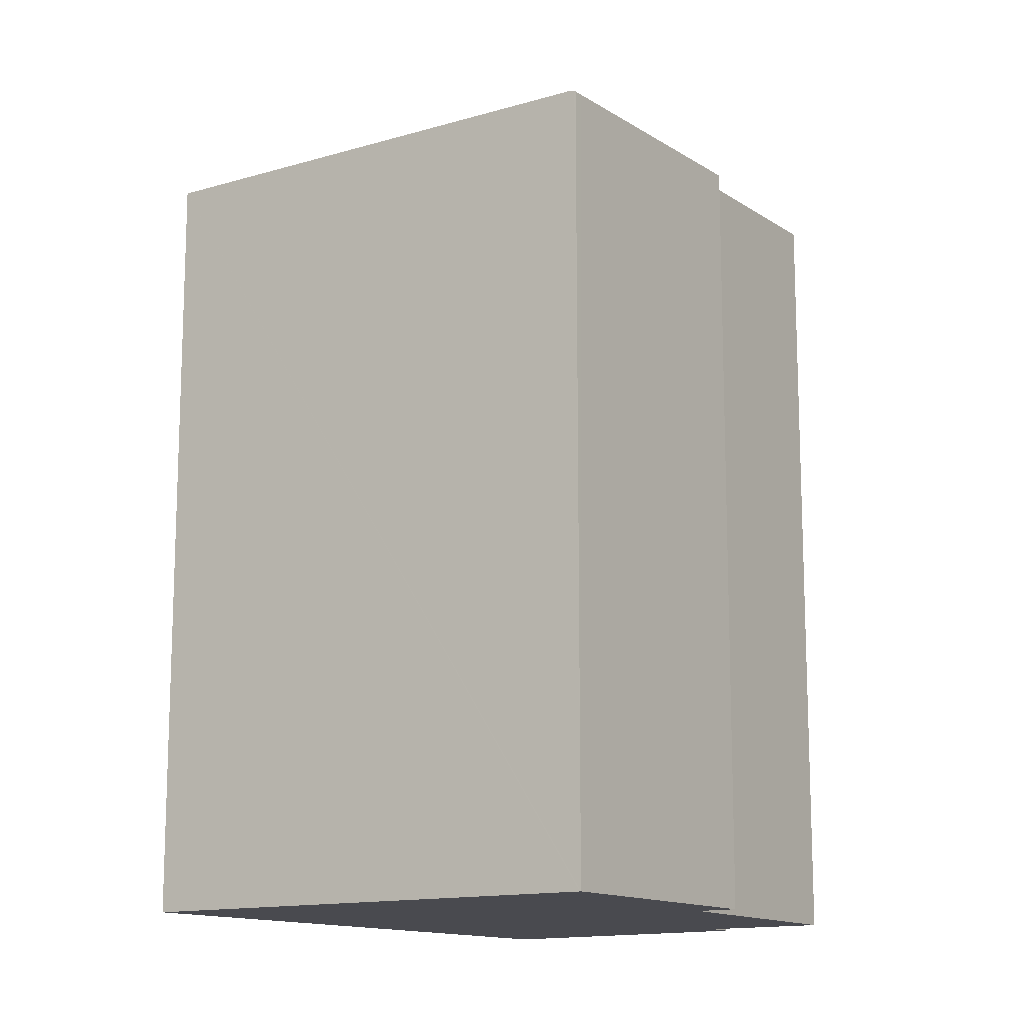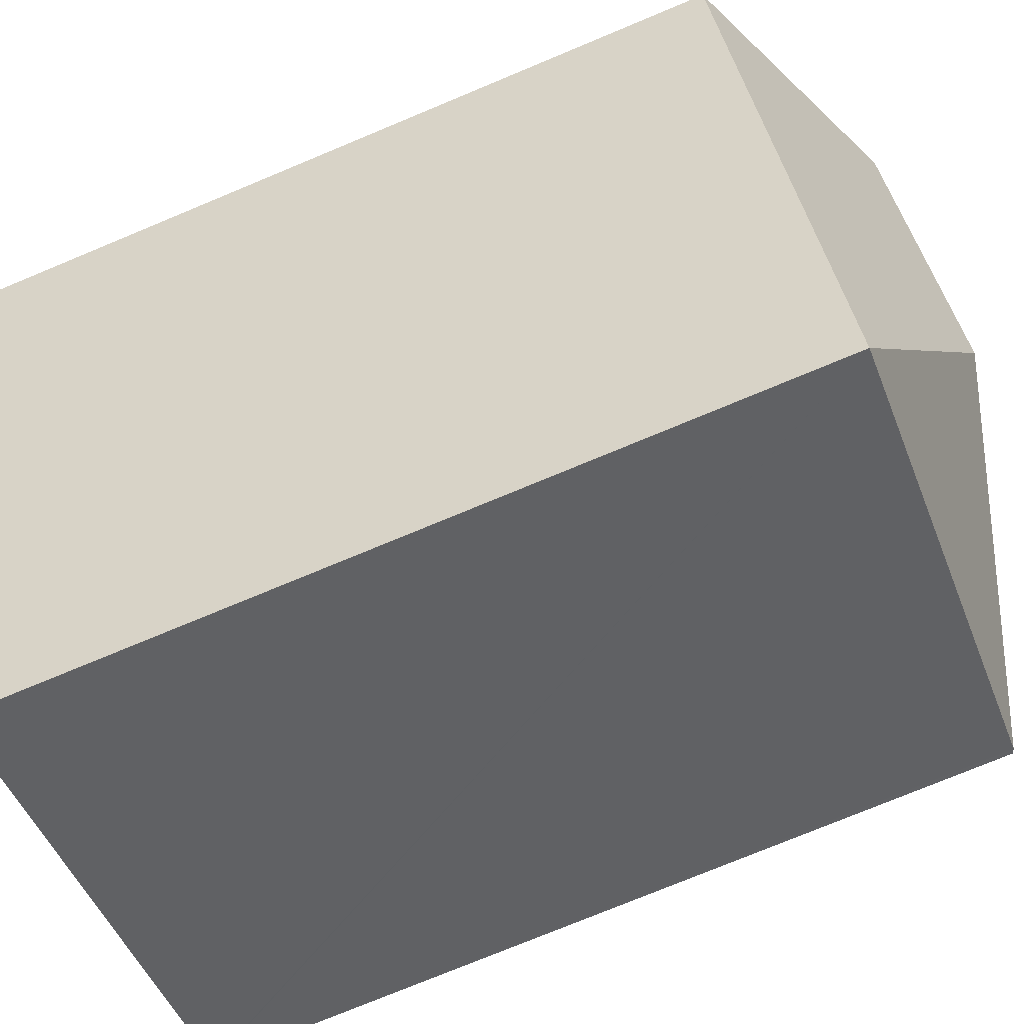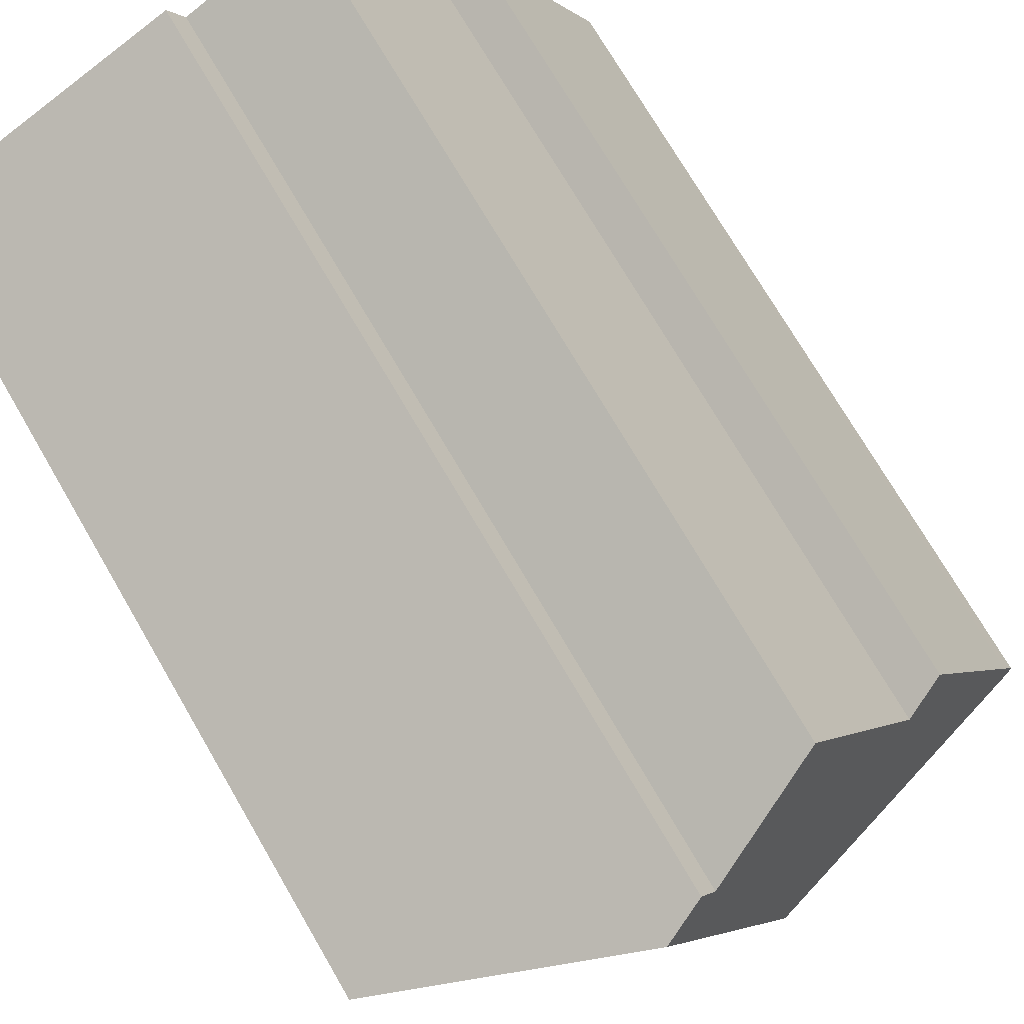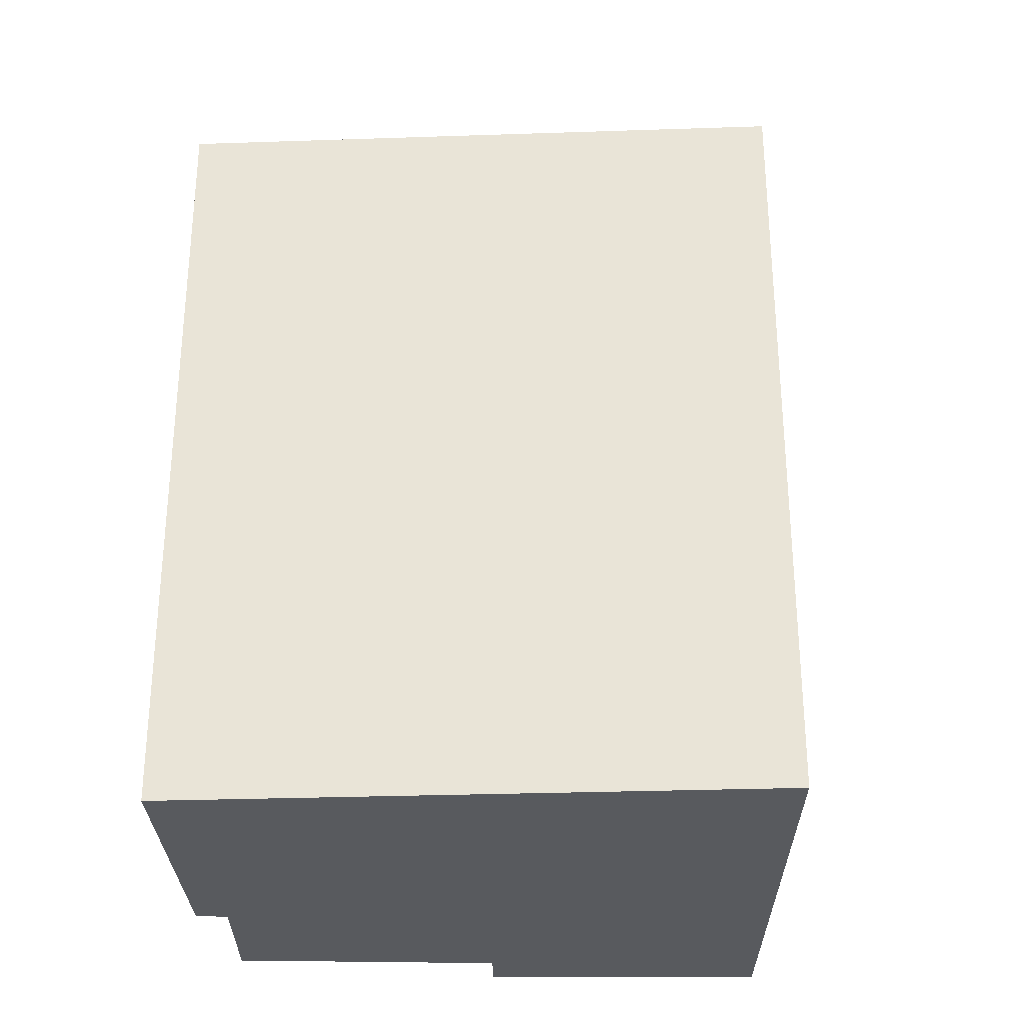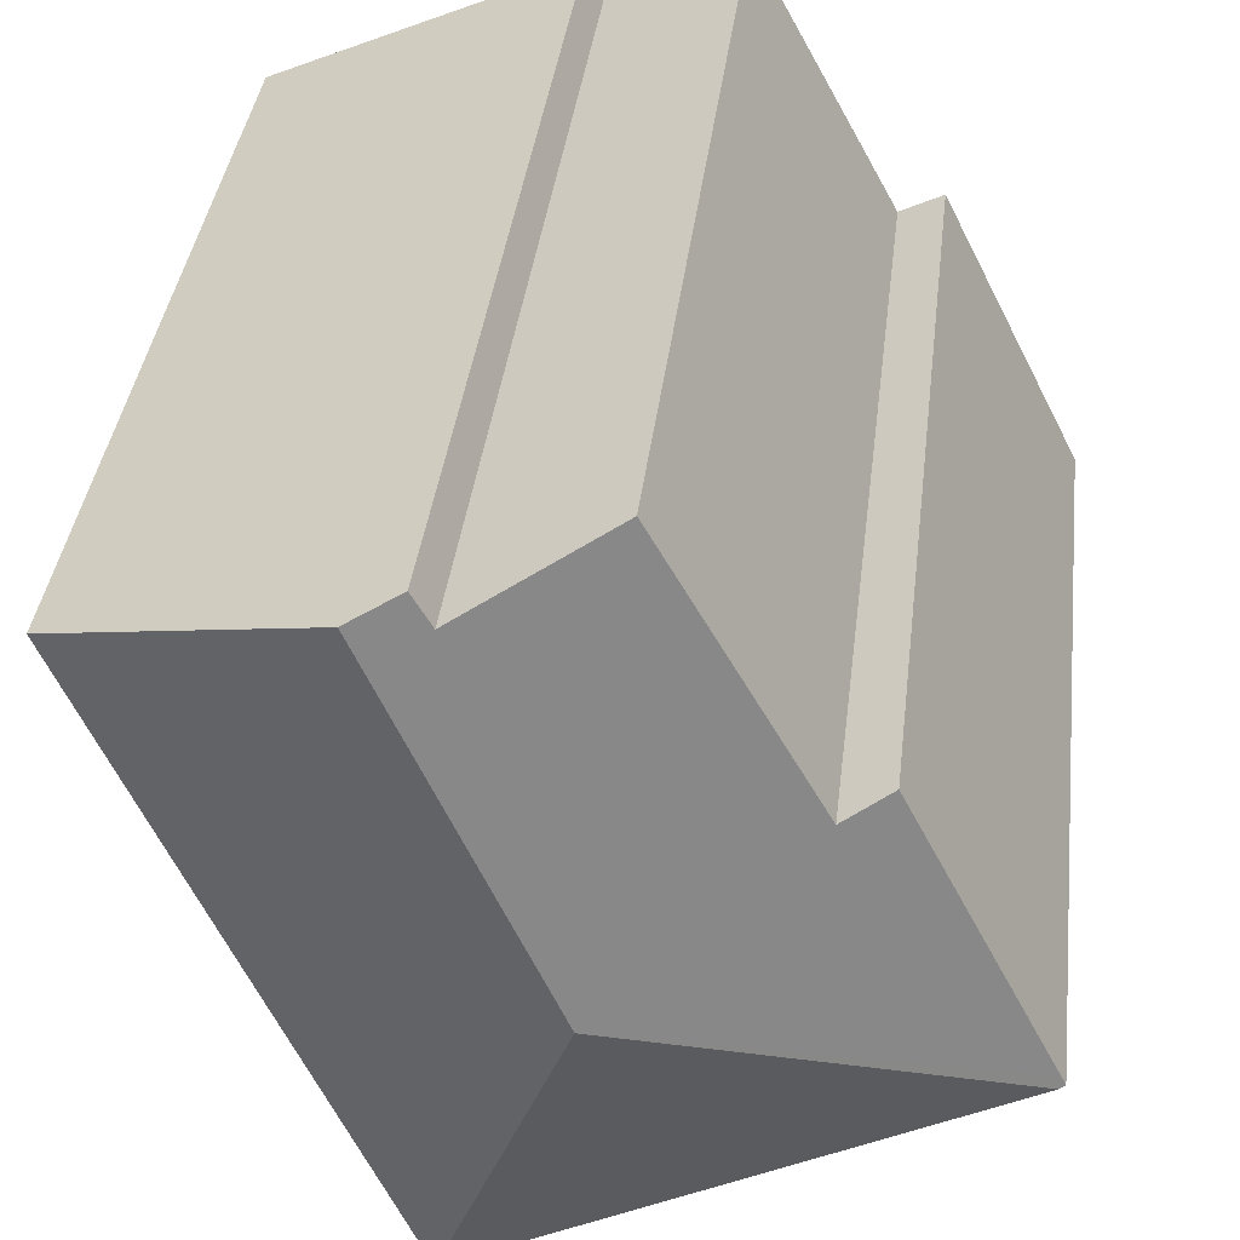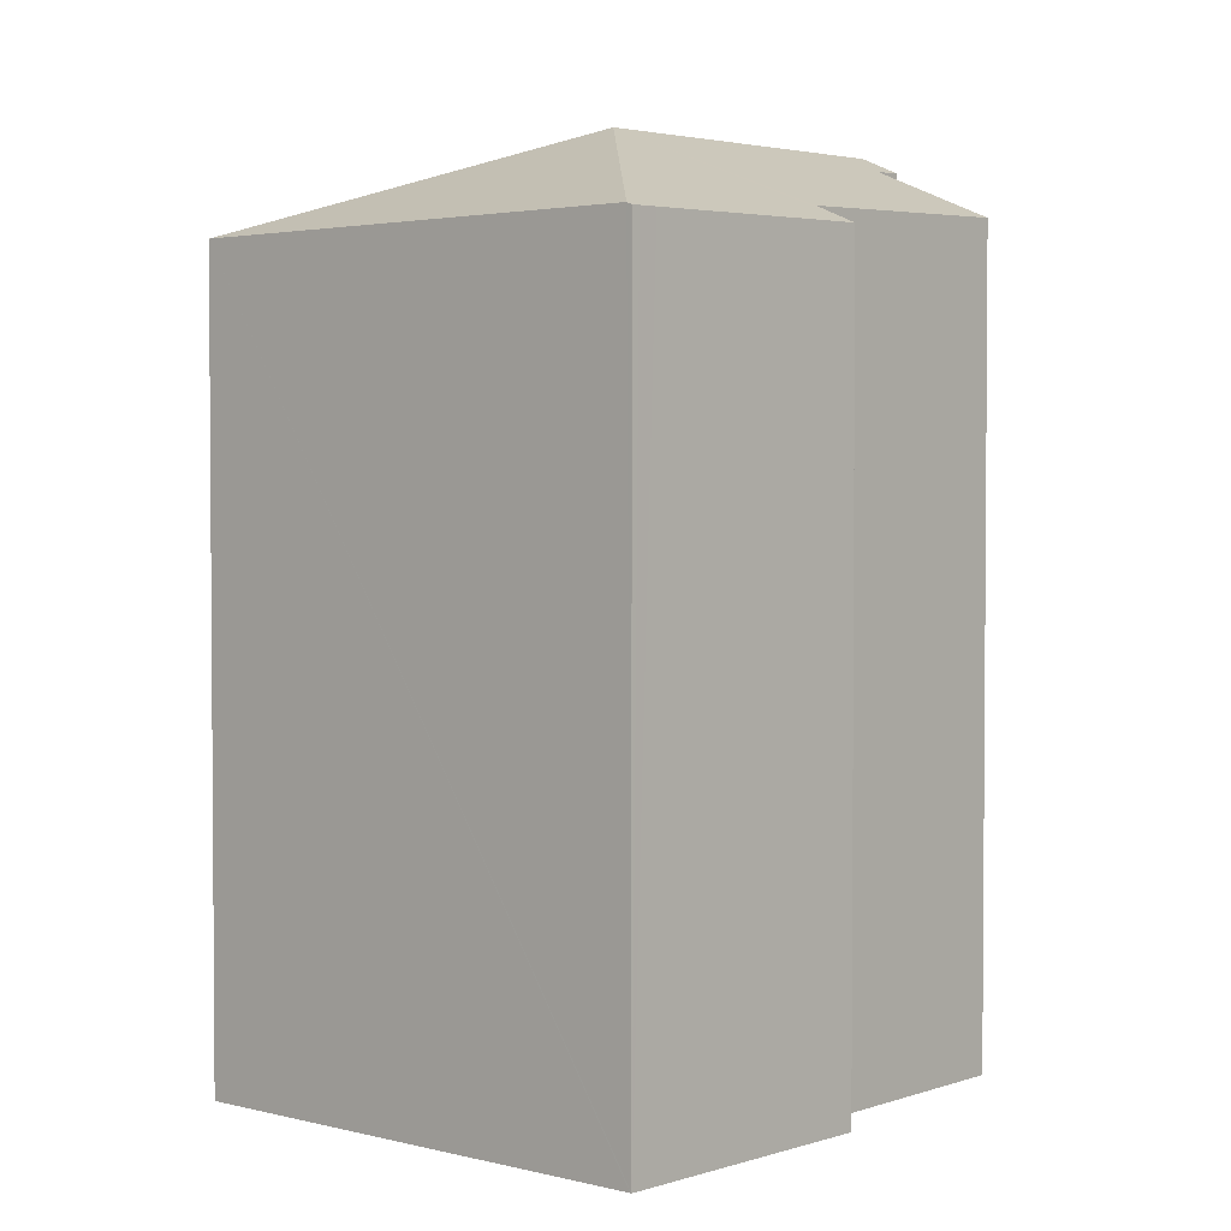
<metadata>
{"format":"obj","ext":"obj","renderer":"f3d","projection":"perspective","resolution":1024,"background":"white","views":[{"elev":-13.6,"azim":-118.8,"up":"+Y"},{"elev":-75.6,"azim":112.6,"up":"+Z"},{"elev":73.0,"azim":149.8,"up":"+Z"},{"elev":-30.9,"azim":116.7,"up":"+Y"},{"elev":36.4,"azim":-173.4,"up":"+Z"},{"elev":2.7,"azim":-111.0,"up":"+Y"}]}
</metadata>
<code>
v  0.097 18.7 0.195
v  0.028 18.71 -0.015
v  0 18.7 1.145e-15
v  0.117 18.75 -0.061
v  7.835 21.17 2.63
v  0.315 18.71 0.631
v  3.045 18.82 6.1
v  3.976 19.24 5.645
v  11.22 21.17 10.25
v  9.877 20.71 9.993
v  7.072 19.45 11.35
v  10.25 20.74 10.67
v  10.71 18.75 -5.602
v  11.55 21.02 10.11
v  12.29 20.69 9.788
v  12.75 20.49 9.589
v  16.32 18.91 8.042
v  16.55 18.75 7.561
v  16.69 18.75 7.88
v  11.49 18.75 -3.842
v  12.75 18.75 -0.996
v  0 0 0
v  0.028 9.185e-19 -0.015
v  10.71 3.43e-16 -5.602
v  0.117 3.735e-18 -0.061
v  0.315 -3.864e-17 0.631
v  3.045 -3.735e-16 6.1
v  0.097 -1.194e-17 0.195
v  7.072 -6.952e-16 11.35
v  3.976 -3.457e-16 5.645
v  10.25 -6.535e-16 10.67
v  9.877 -6.119e-16 9.993
v  12.75 -5.872e-16 9.589
v  16.69 -4.825e-16 7.88
v  11.55 -6.191e-16 10.11
v  11.22 -6.278e-16 10.25
v  12.29 -5.993e-16 9.788
v  16.32 -4.924e-16 8.042
v  12.75 6.099e-17 -0.996
v  16.55 -4.63e-16 7.561
v  11.49 2.353e-16 -3.842
g defaultobject
f 1 2 3
f 2 1 4
f 4 1 5
f 5 1 6
f 5 6 7
f 5 7 8
f 5 8 9
f 9 8 10
f 10 8 11
f 9 10 12
f 9 13 5
f 13 9 14
f 13 14 15
f 13 15 16
f 13 16 17
f 13 17 18
f 18 17 19
f 13 18 20
f 20 18 21
f 5 13 4
f 2 22 3
f 22 2 4
f 22 4 13
f 22 13 23
f 23 13 24
f 23 24 25
f 22 1 3
f 1 22 6
f 6 22 7
f 7 22 26
f 7 26 27
f 26 22 28
f 8 29 11
f 29 8 30
f 10 31 12
f 31 10 32
f 7 30 8
f 30 7 27
f 11 32 10
f 32 11 29
f 12 14 9
f 14 12 15
f 15 12 31
f 15 31 16
f 16 31 17
f 17 31 19
f 19 31 33
f 19 33 34
f 33 31 35
f 35 31 36
f 33 35 37
f 34 33 38
f 34 18 19
f 18 34 21
f 21 34 20
f 20 34 13
f 13 34 24
f 24 34 39
f 39 34 40
f 24 39 41
f 38 40 34
f 40 38 33
f 40 33 39
f 39 33 37
f 39 37 35
f 39 35 36
f 39 36 31
f 39 31 32
f 39 32 29
f 39 29 30
f 39 30 41
f 41 30 27
f 41 27 26
f 41 26 24
f 24 26 25
f 25 26 28
f 25 28 22
f 25 22 23

</code>
